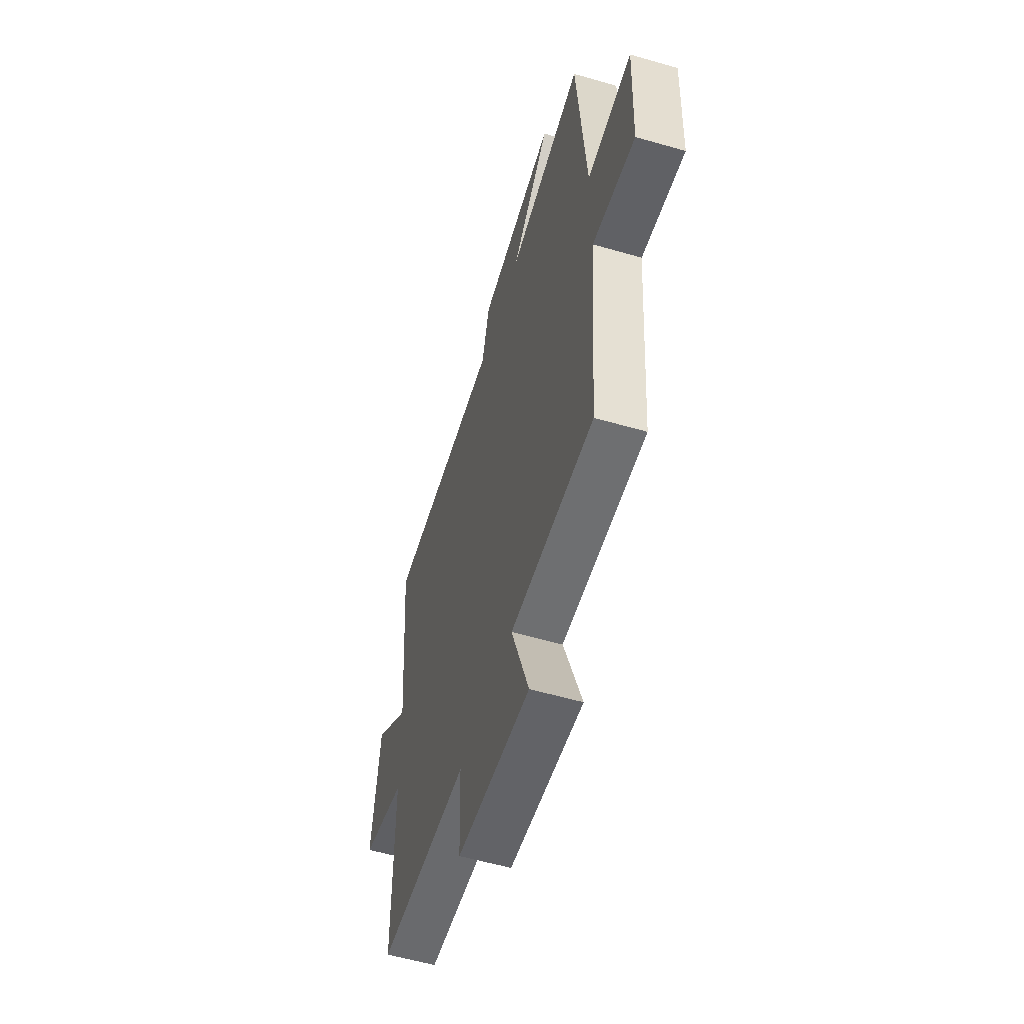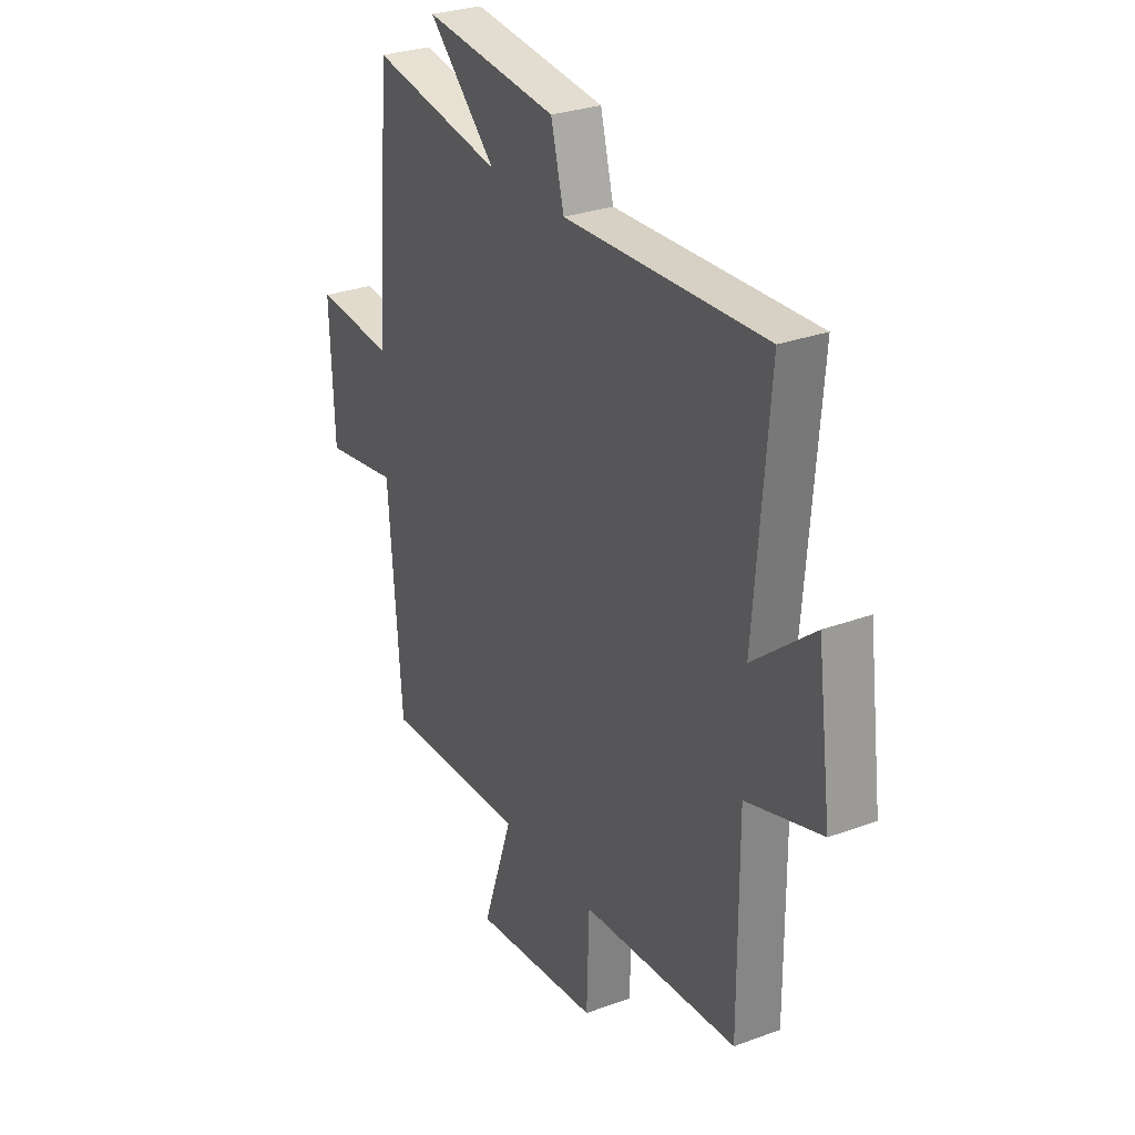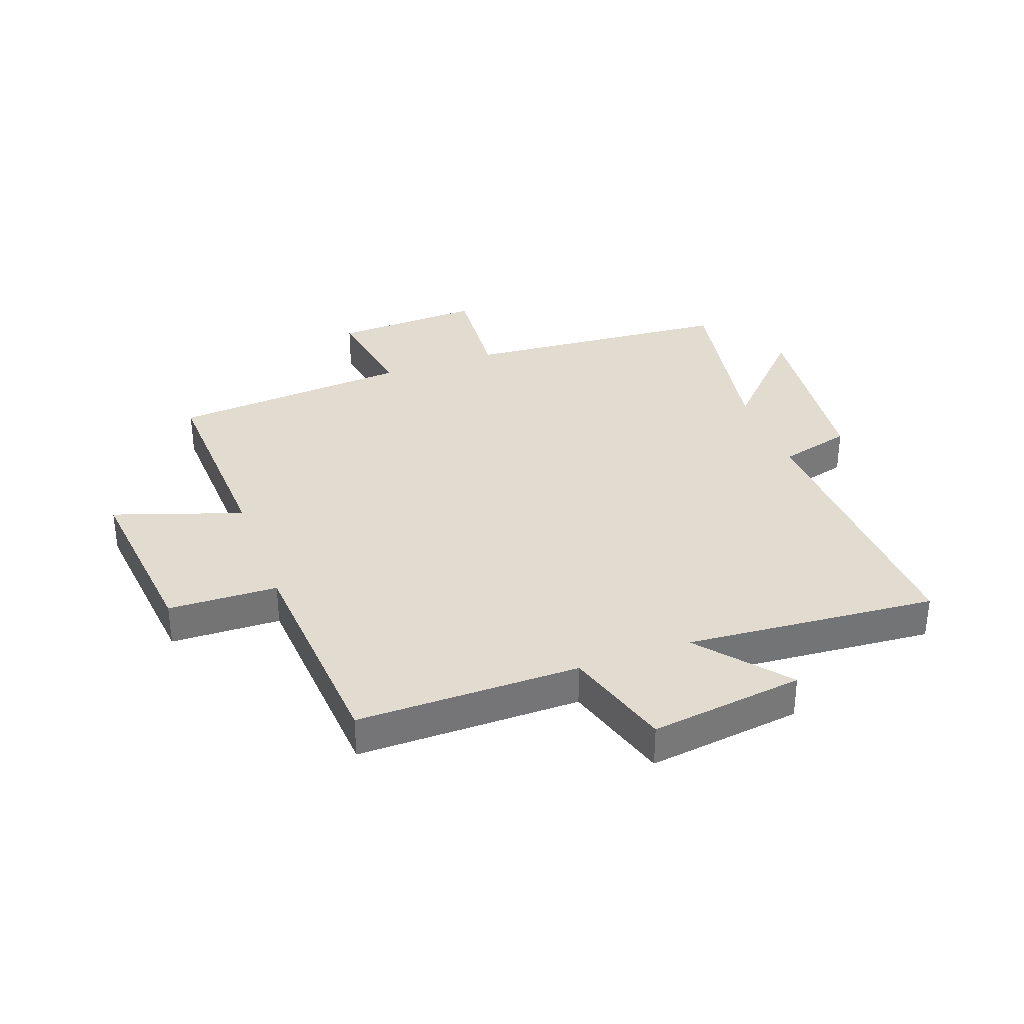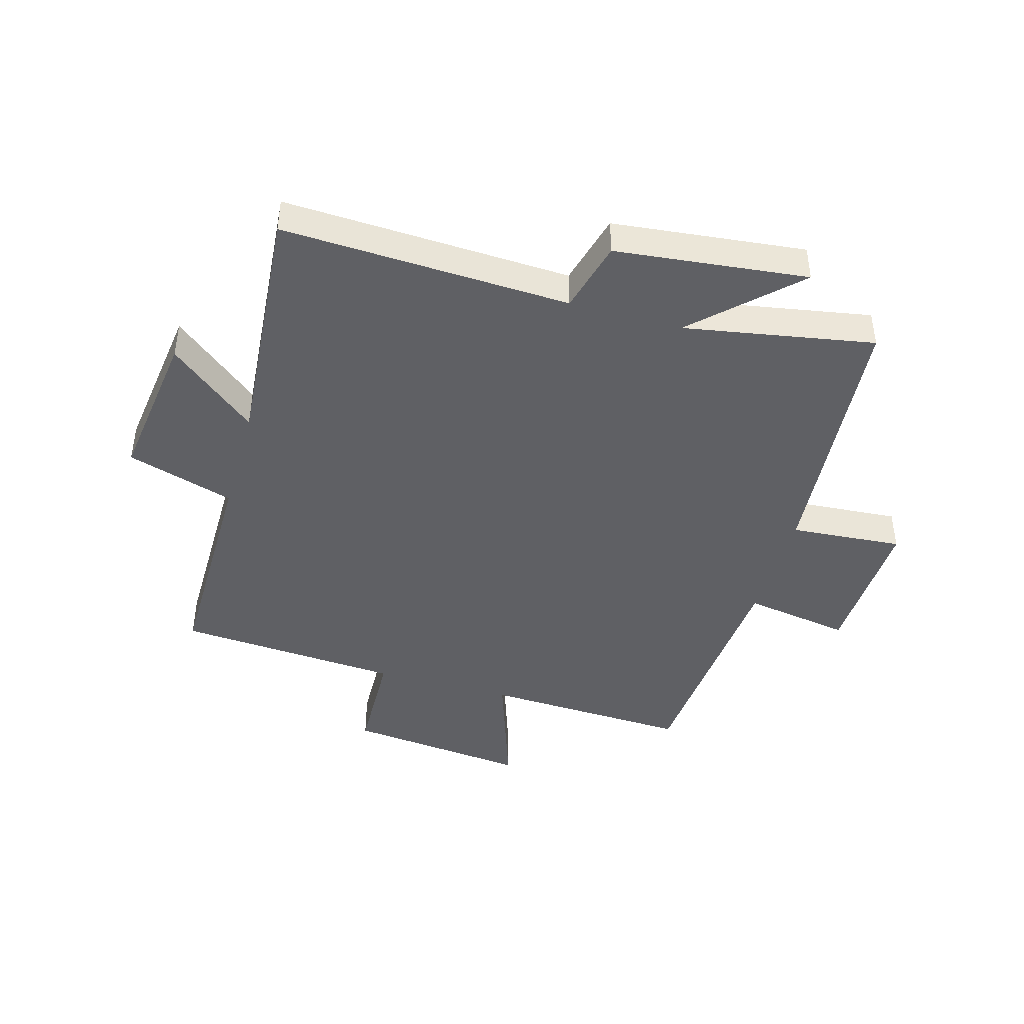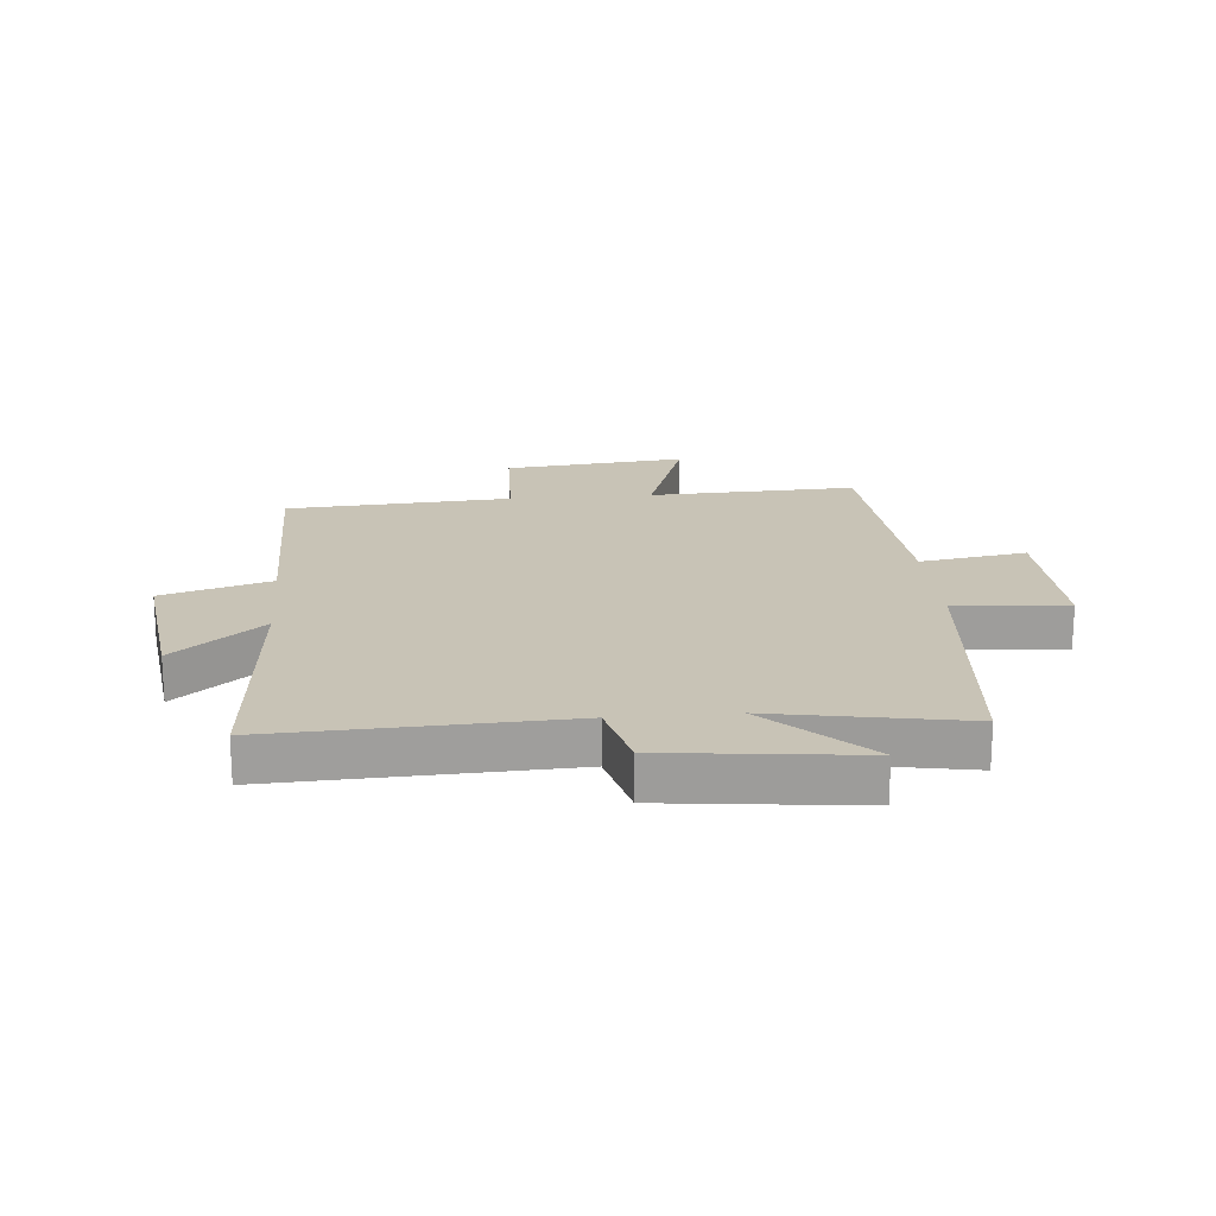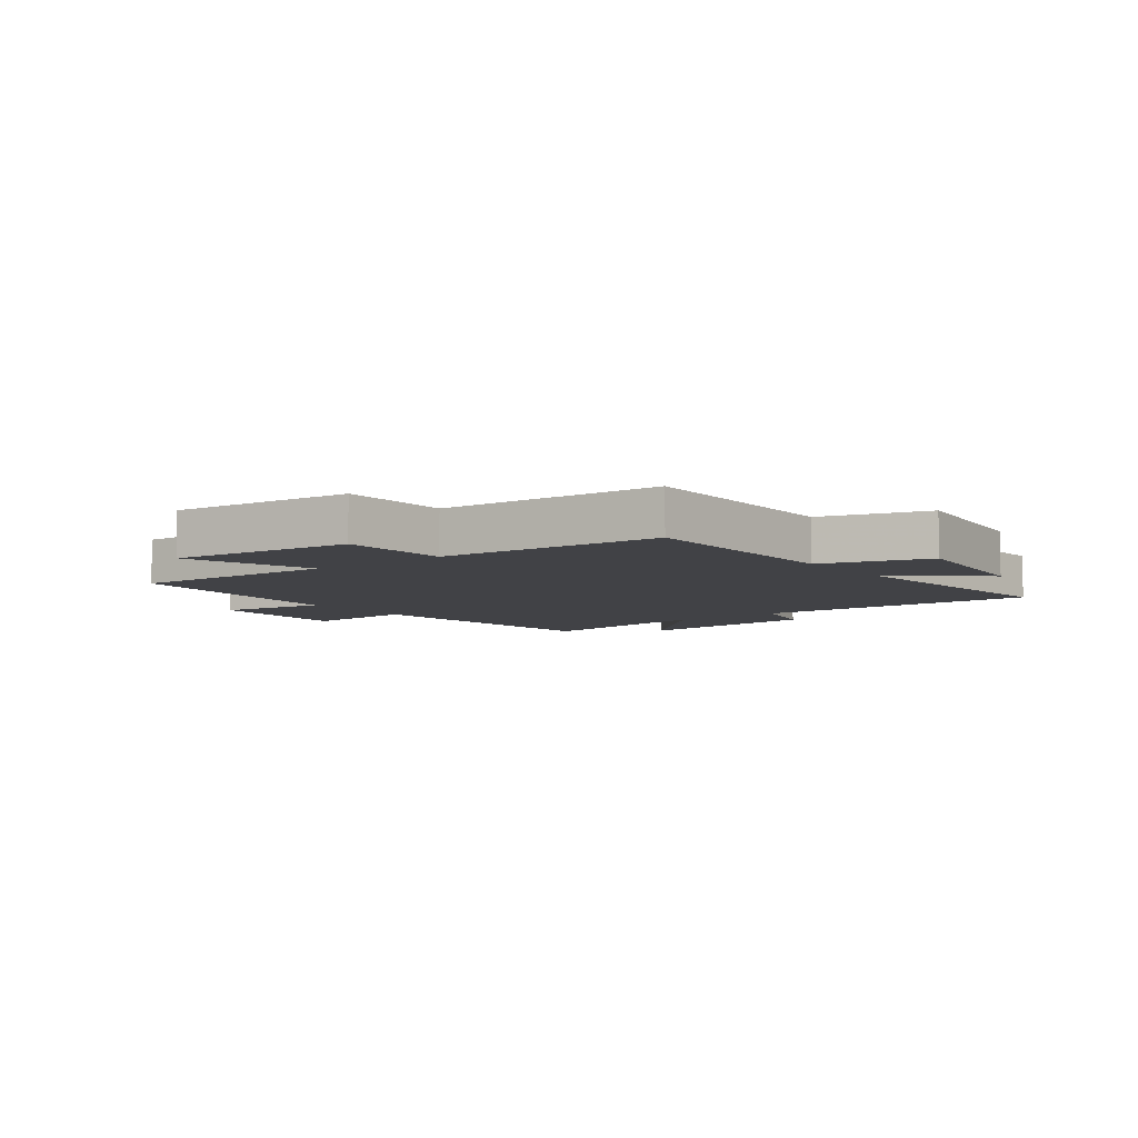
<metadata>
{"format":"obj","ext":"obj","renderer":"f3d","projection":"perspective","resolution":1024,"background":"white","views":[{"elev":-56.9,"azim":73.2,"up":"+Z"},{"elev":28.9,"azim":-118.8,"up":"+Z"},{"elev":34.2,"azim":-110.1,"up":"+Y"},{"elev":-43.9,"azim":-15.9,"up":"+Y"},{"elev":19.5,"azim":-4.9,"up":"+Y"},{"elev":-6.7,"azim":-142.5,"up":"+Y"}]}
</metadata>
<code>
v -0.501 0.07 -0.475
v -0.5 0.07 -0.099
v -0.682 0.07 -0.044
v -0.648 0.07 0.216
v -0.5 0.07 0.095
v -0.535 0.07 0.52
v -0.05 0.07 0.5
v -0.018 0.07 0.622
v 0.306 0.07 0.658
v 0.142 0.07 0.5
v 0.462 0.07 0.557
v 0.5 0.07 0.101
v 0.69 0.07 0.116
v 0.68 0.07 -0.136
v 0.5 0.07 -0.107
v 0.468 0.07 -0.514
v 0.118 0.07 -0.5
v 0.192 0.07 -0.717
v -0.116 0.07 -0.685
v -0.122 0.07 -0.5
v -0.501 0 -0.475
v -0.5 0 -0.099
v -0.682 0 -0.044
v -0.648 0 0.216
v -0.5 0 0.095
v -0.535 0 0.52
v -0.05 0 0.5
v -0.018 0 0.622
v 0.306 0 0.658
v 0.142 0 0.5
v 0.462 0 0.557
v 0.5 0 0.101
v 0.69 0 0.116
v 0.68 0 -0.136
v 0.5 0 -0.107
v 0.468 0 -0.514
v 0.118 0 -0.5
v 0.192 0 -0.717
v -0.116 0 -0.685
v -0.122 0 -0.5
f 17 18 19 20
f 17 20 1 2
f 15 16 17 2
f 12 13 14 15
f 10 11 12 15
f 10 15 2 3
f 7 8 9 10
f 5 6 7
f 5 7 10
f 3 4 5
f 3 5 10
f 40 39 38 37
f 22 21 40 37
f 22 37 36 35
f 35 34 33 32
f 35 32 31 30
f 23 22 35 30
f 30 29 28 27
f 27 26 25
f 30 27 25
f 25 24 23
f 30 25 23
f 1 21 22 2
f 2 22 23 3
f 3 23 24 4
f 4 24 25 5
f 5 25 26 6
f 6 26 27 7
f 7 27 28 8
f 8 28 29 9
f 9 29 30 10
f 10 30 31 11
f 11 31 32 12
f 12 32 33 13
f 13 33 34 14
f 14 34 35 15
f 15 35 36 16
f 16 36 37 17
f 17 37 38 18
f 18 38 39 19
f 19 39 40 20
f 20 40 21 1

</code>
